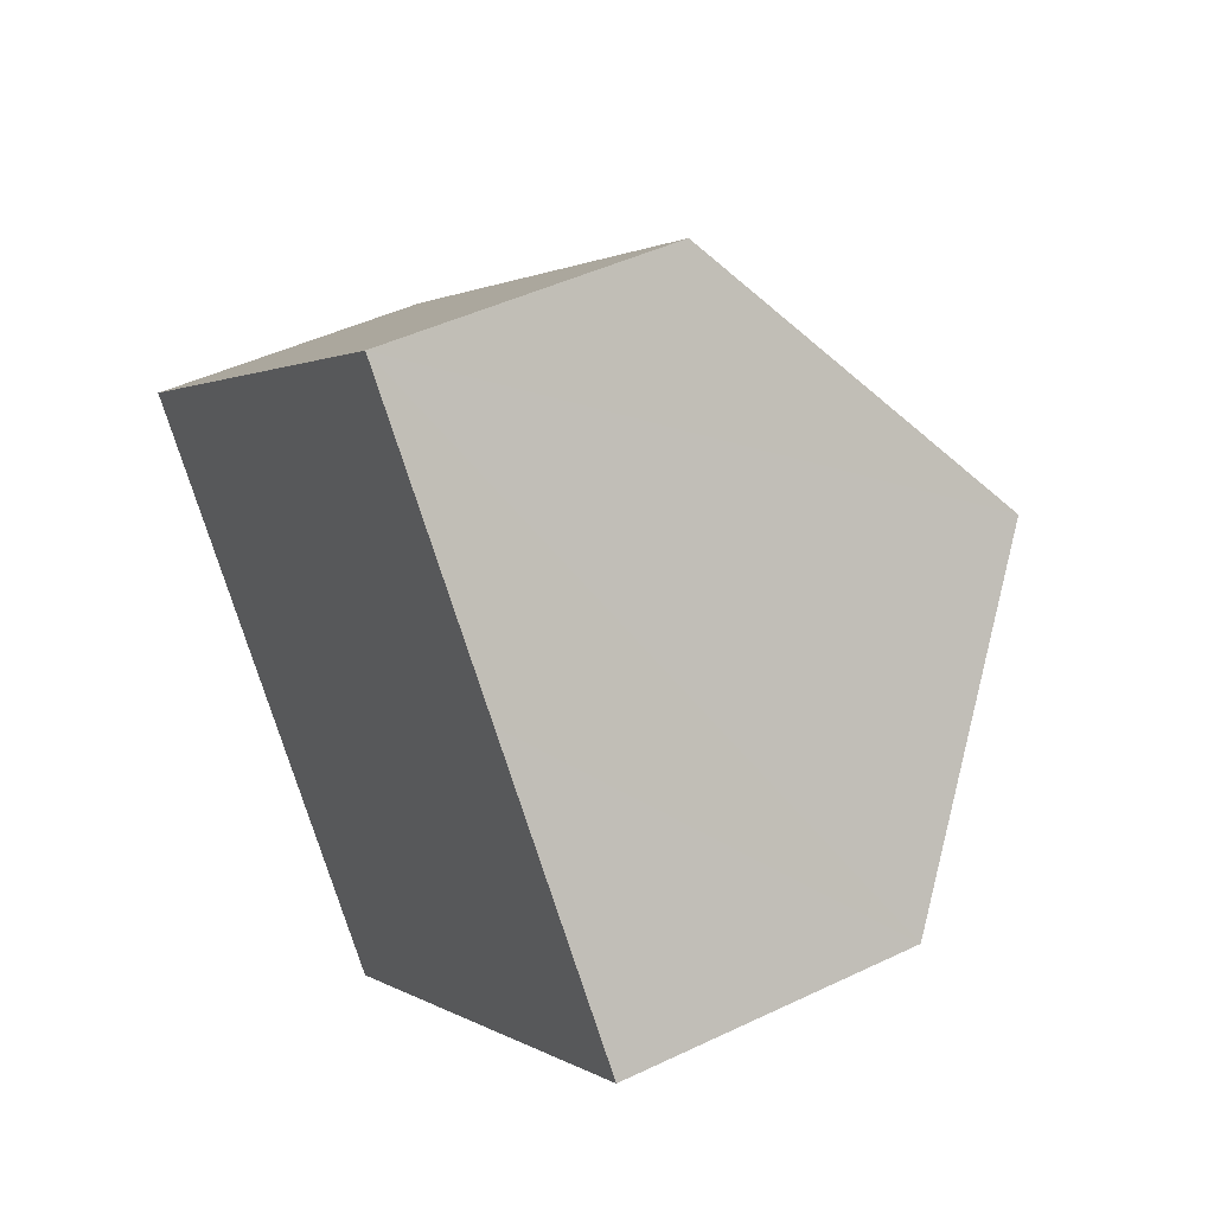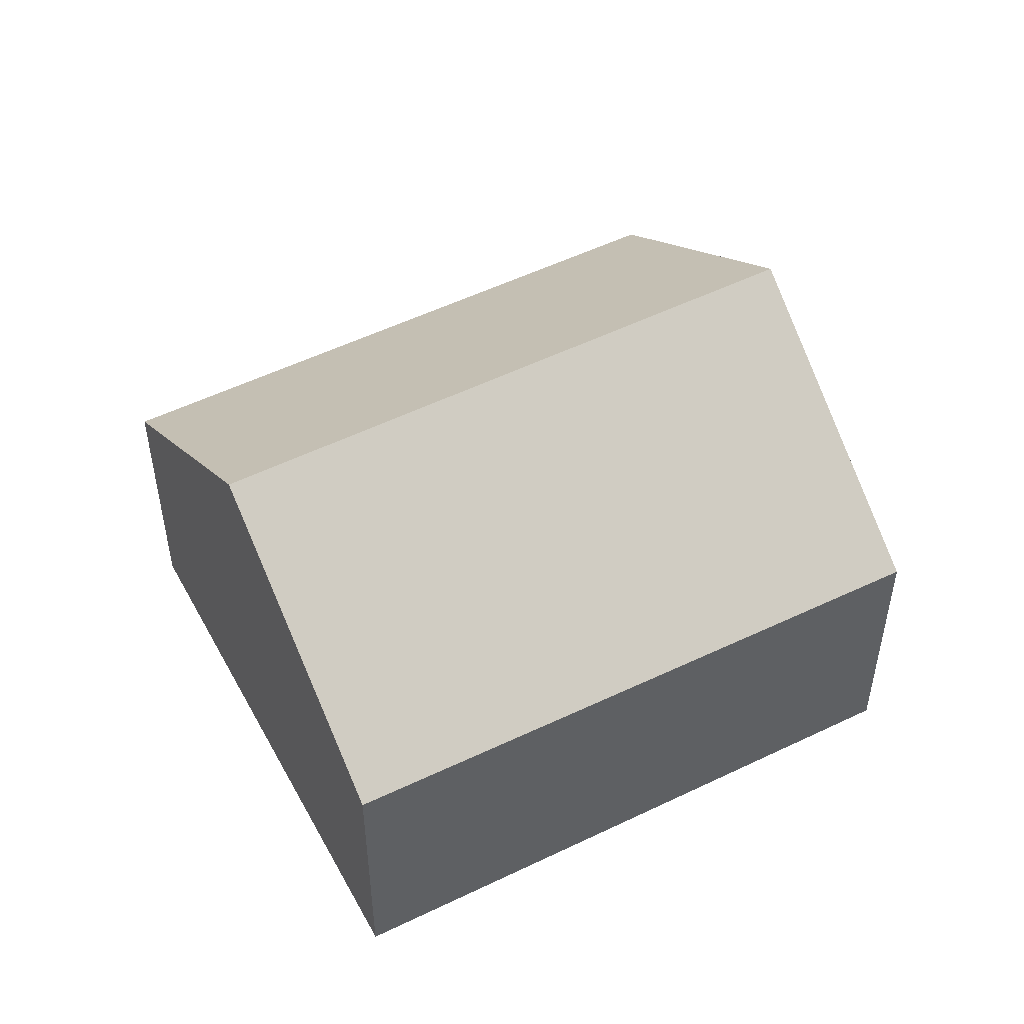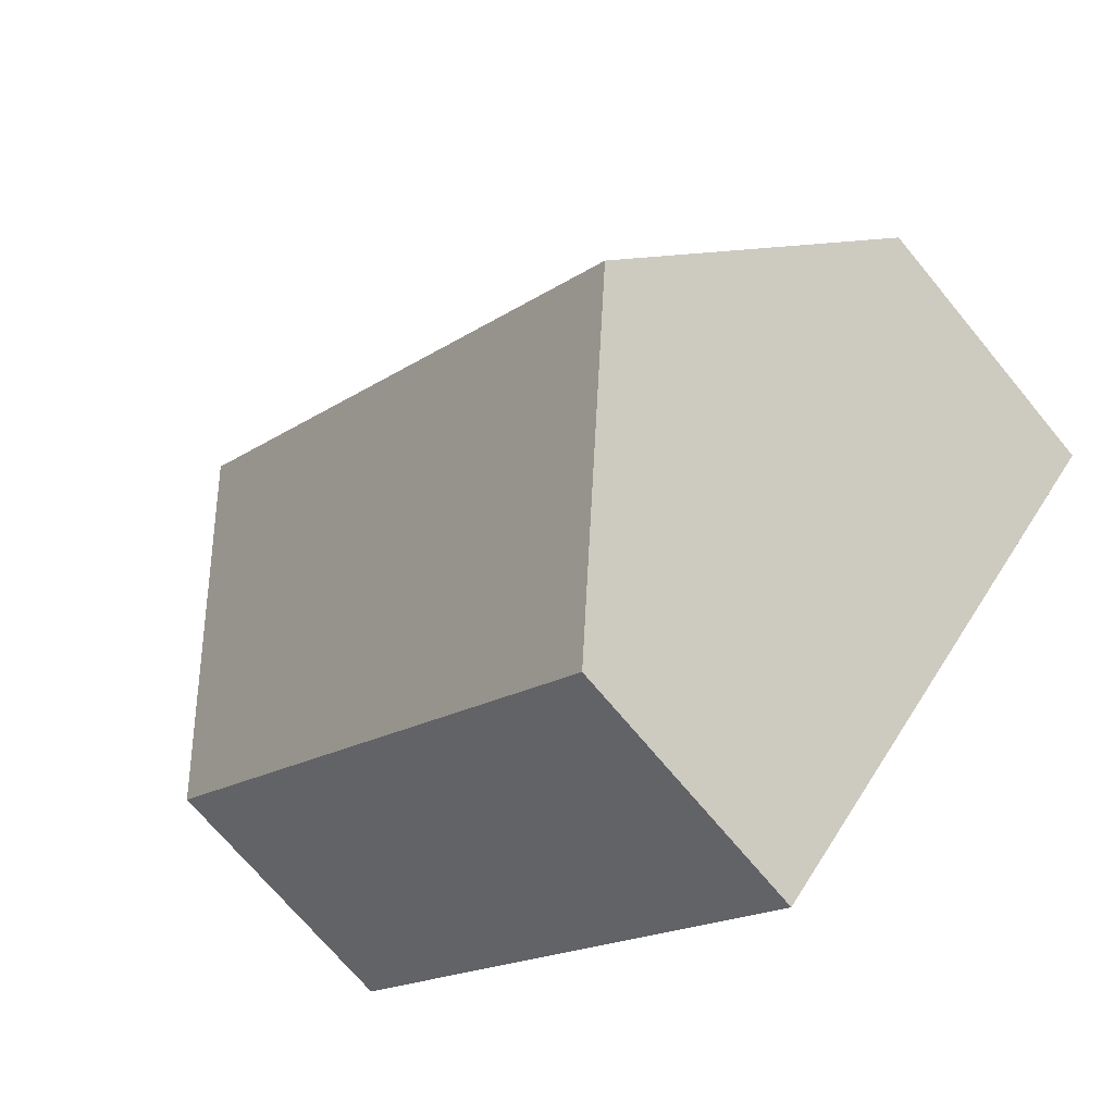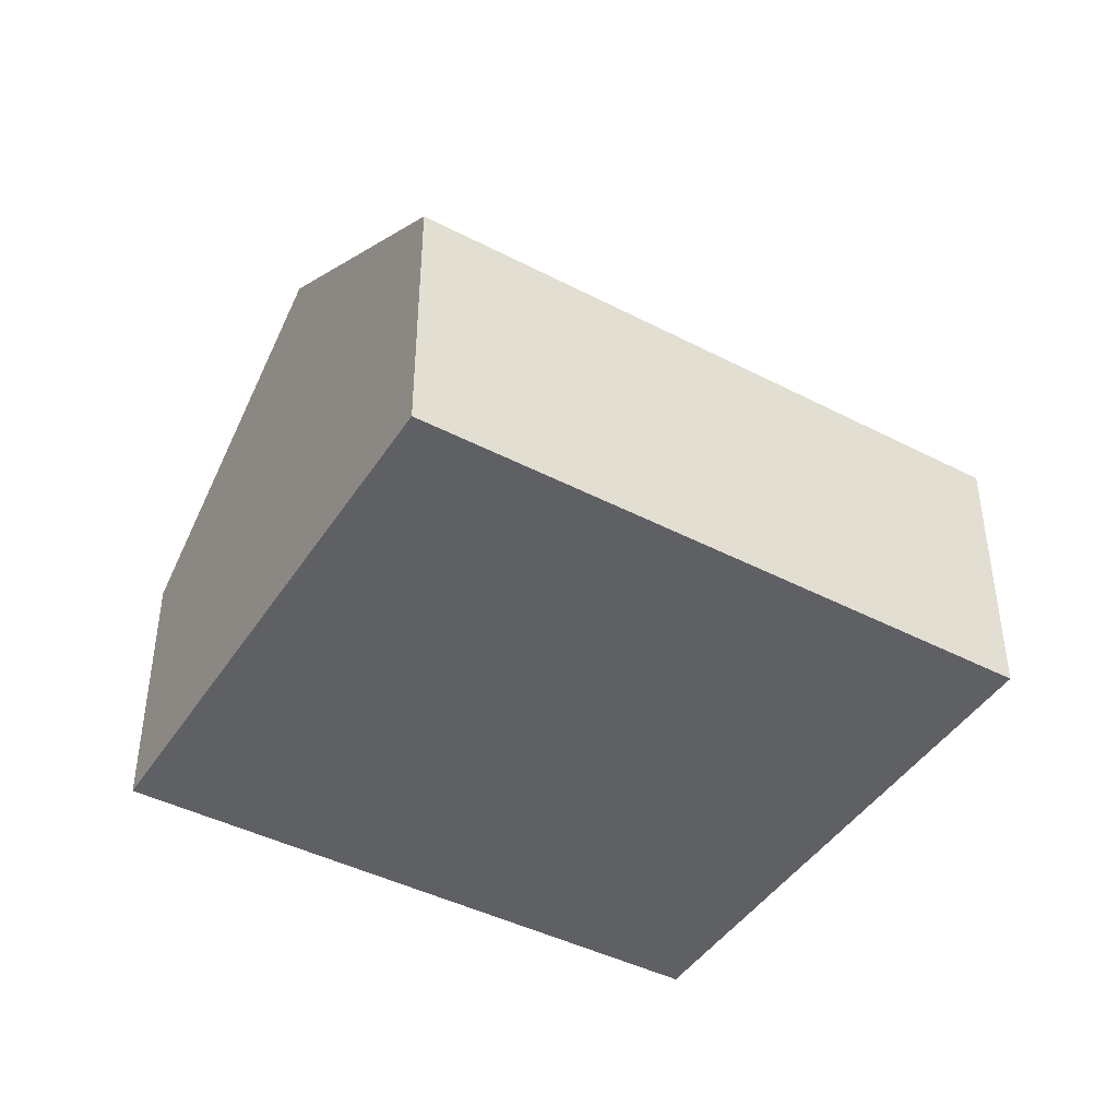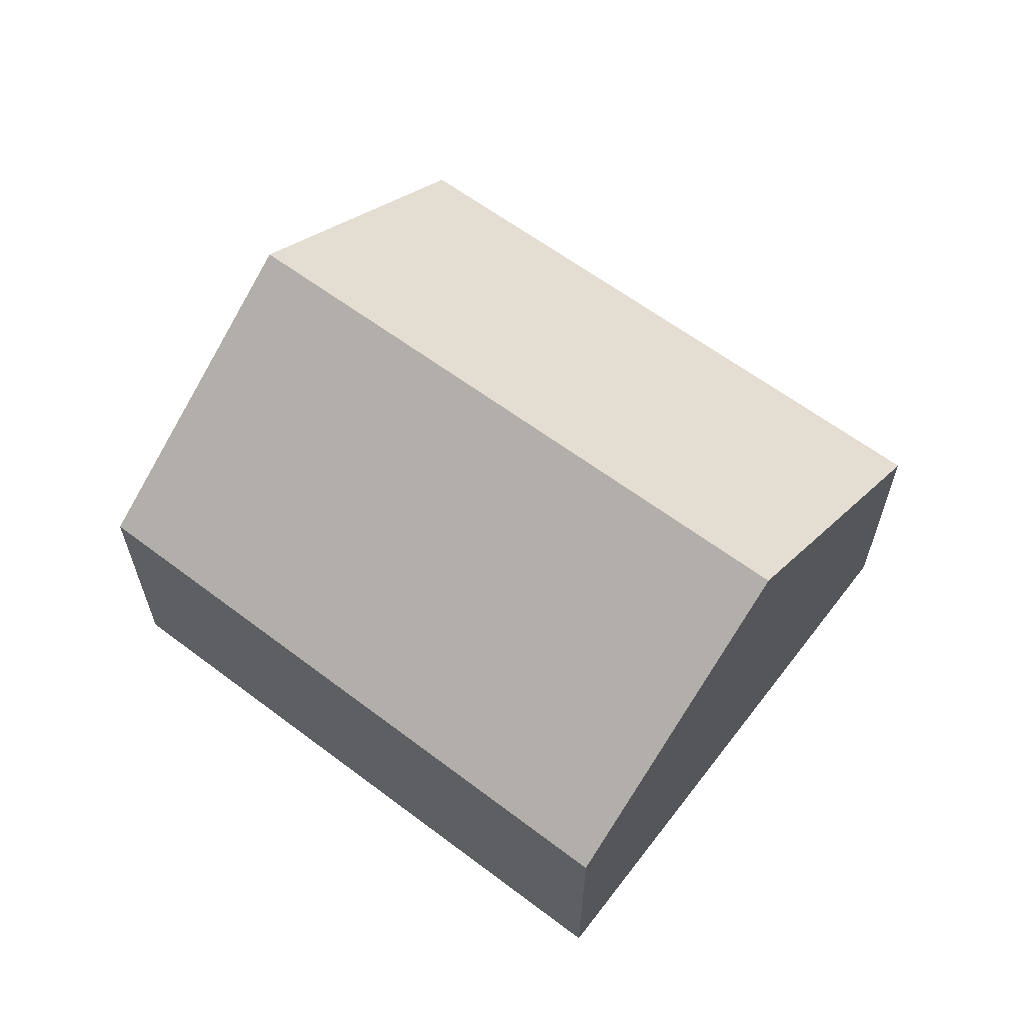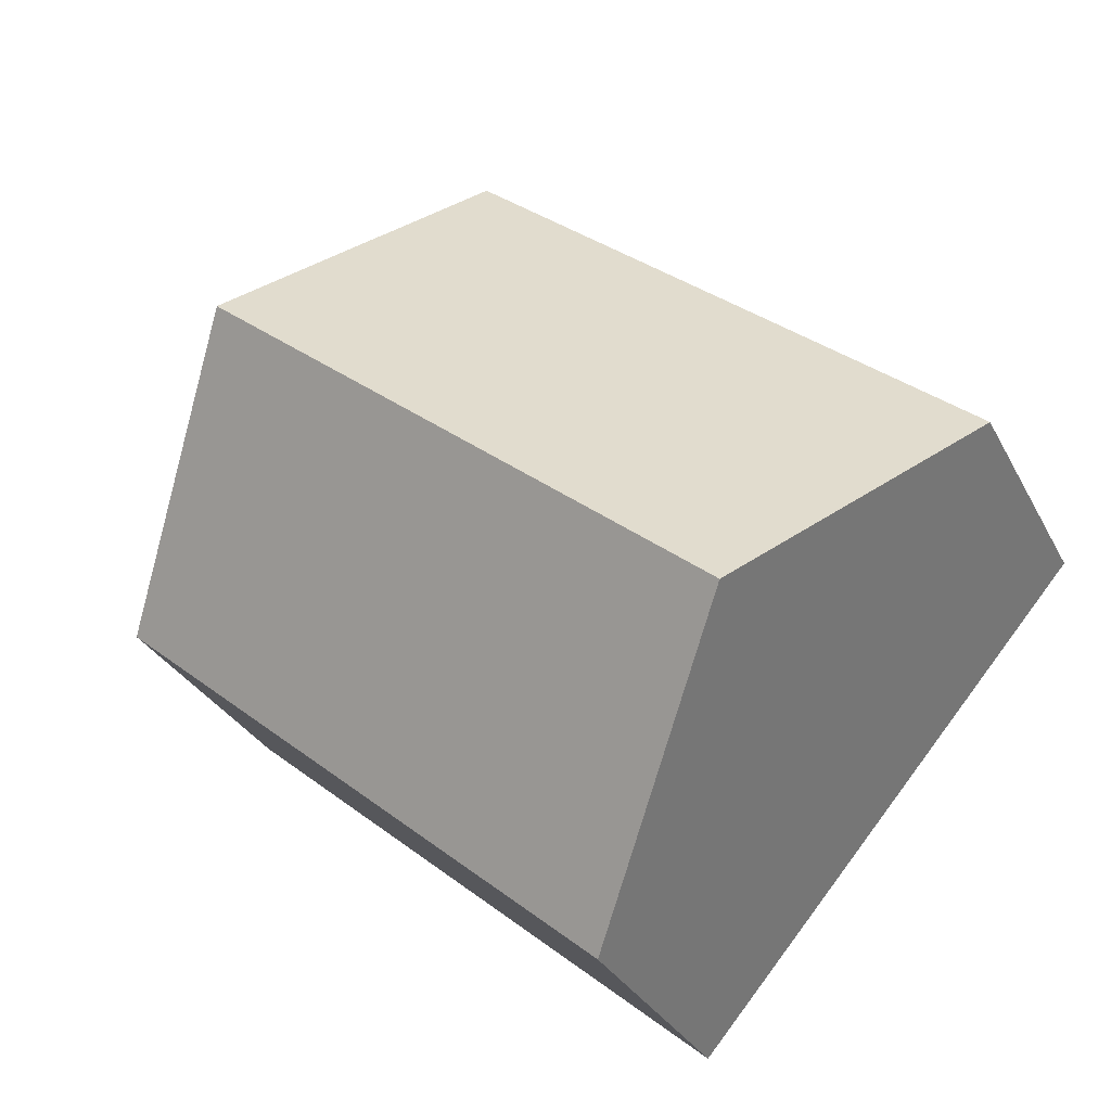
<metadata>
{"format":"obj","ext":"obj","renderer":"f3d","projection":"perspective","resolution":1024,"background":"white","views":[{"elev":44.8,"azim":60.8,"up":"+Z"},{"elev":51.1,"azim":112.0,"up":"+Y"},{"elev":-69.9,"azim":-140.5,"up":"+Z"},{"elev":-44.0,"azim":-71.1,"up":"+Y"},{"elev":63.9,"azim":177.0,"up":"+Y"},{"elev":-30.3,"azim":-156.8,"up":"+Z"}]}
</metadata>
<code>
v  3.232 8.018 -3.788
v  14.84 4.676 -0.542
v  6.501 4.591 -7.618
v  11.68 8.018 3.215
v  8.47 4.629 7.025
v  0 4.629 2.834e-16
v  0 0 0
v  8.47 -4.302e-16 7.025
v  11.68 -1.969e-16 3.215
v  14.84 3.319e-17 -0.542
v  6.501 4.665e-16 -7.618
v  3.232 2.319e-16 -3.788
g defaultobject
f 1 2 3
f 2 1 4
f 5 1 6
f 1 5 4
f 7 5 6
f 5 7 8
f 8 4 5
f 4 8 2
f 2 8 9
f 2 9 10
f 10 3 2
f 3 10 11
f 3 6 1
f 6 3 7
f 7 3 12
f 12 3 11
f 9 11 10
f 11 9 8
f 11 8 7
f 11 7 12

</code>
